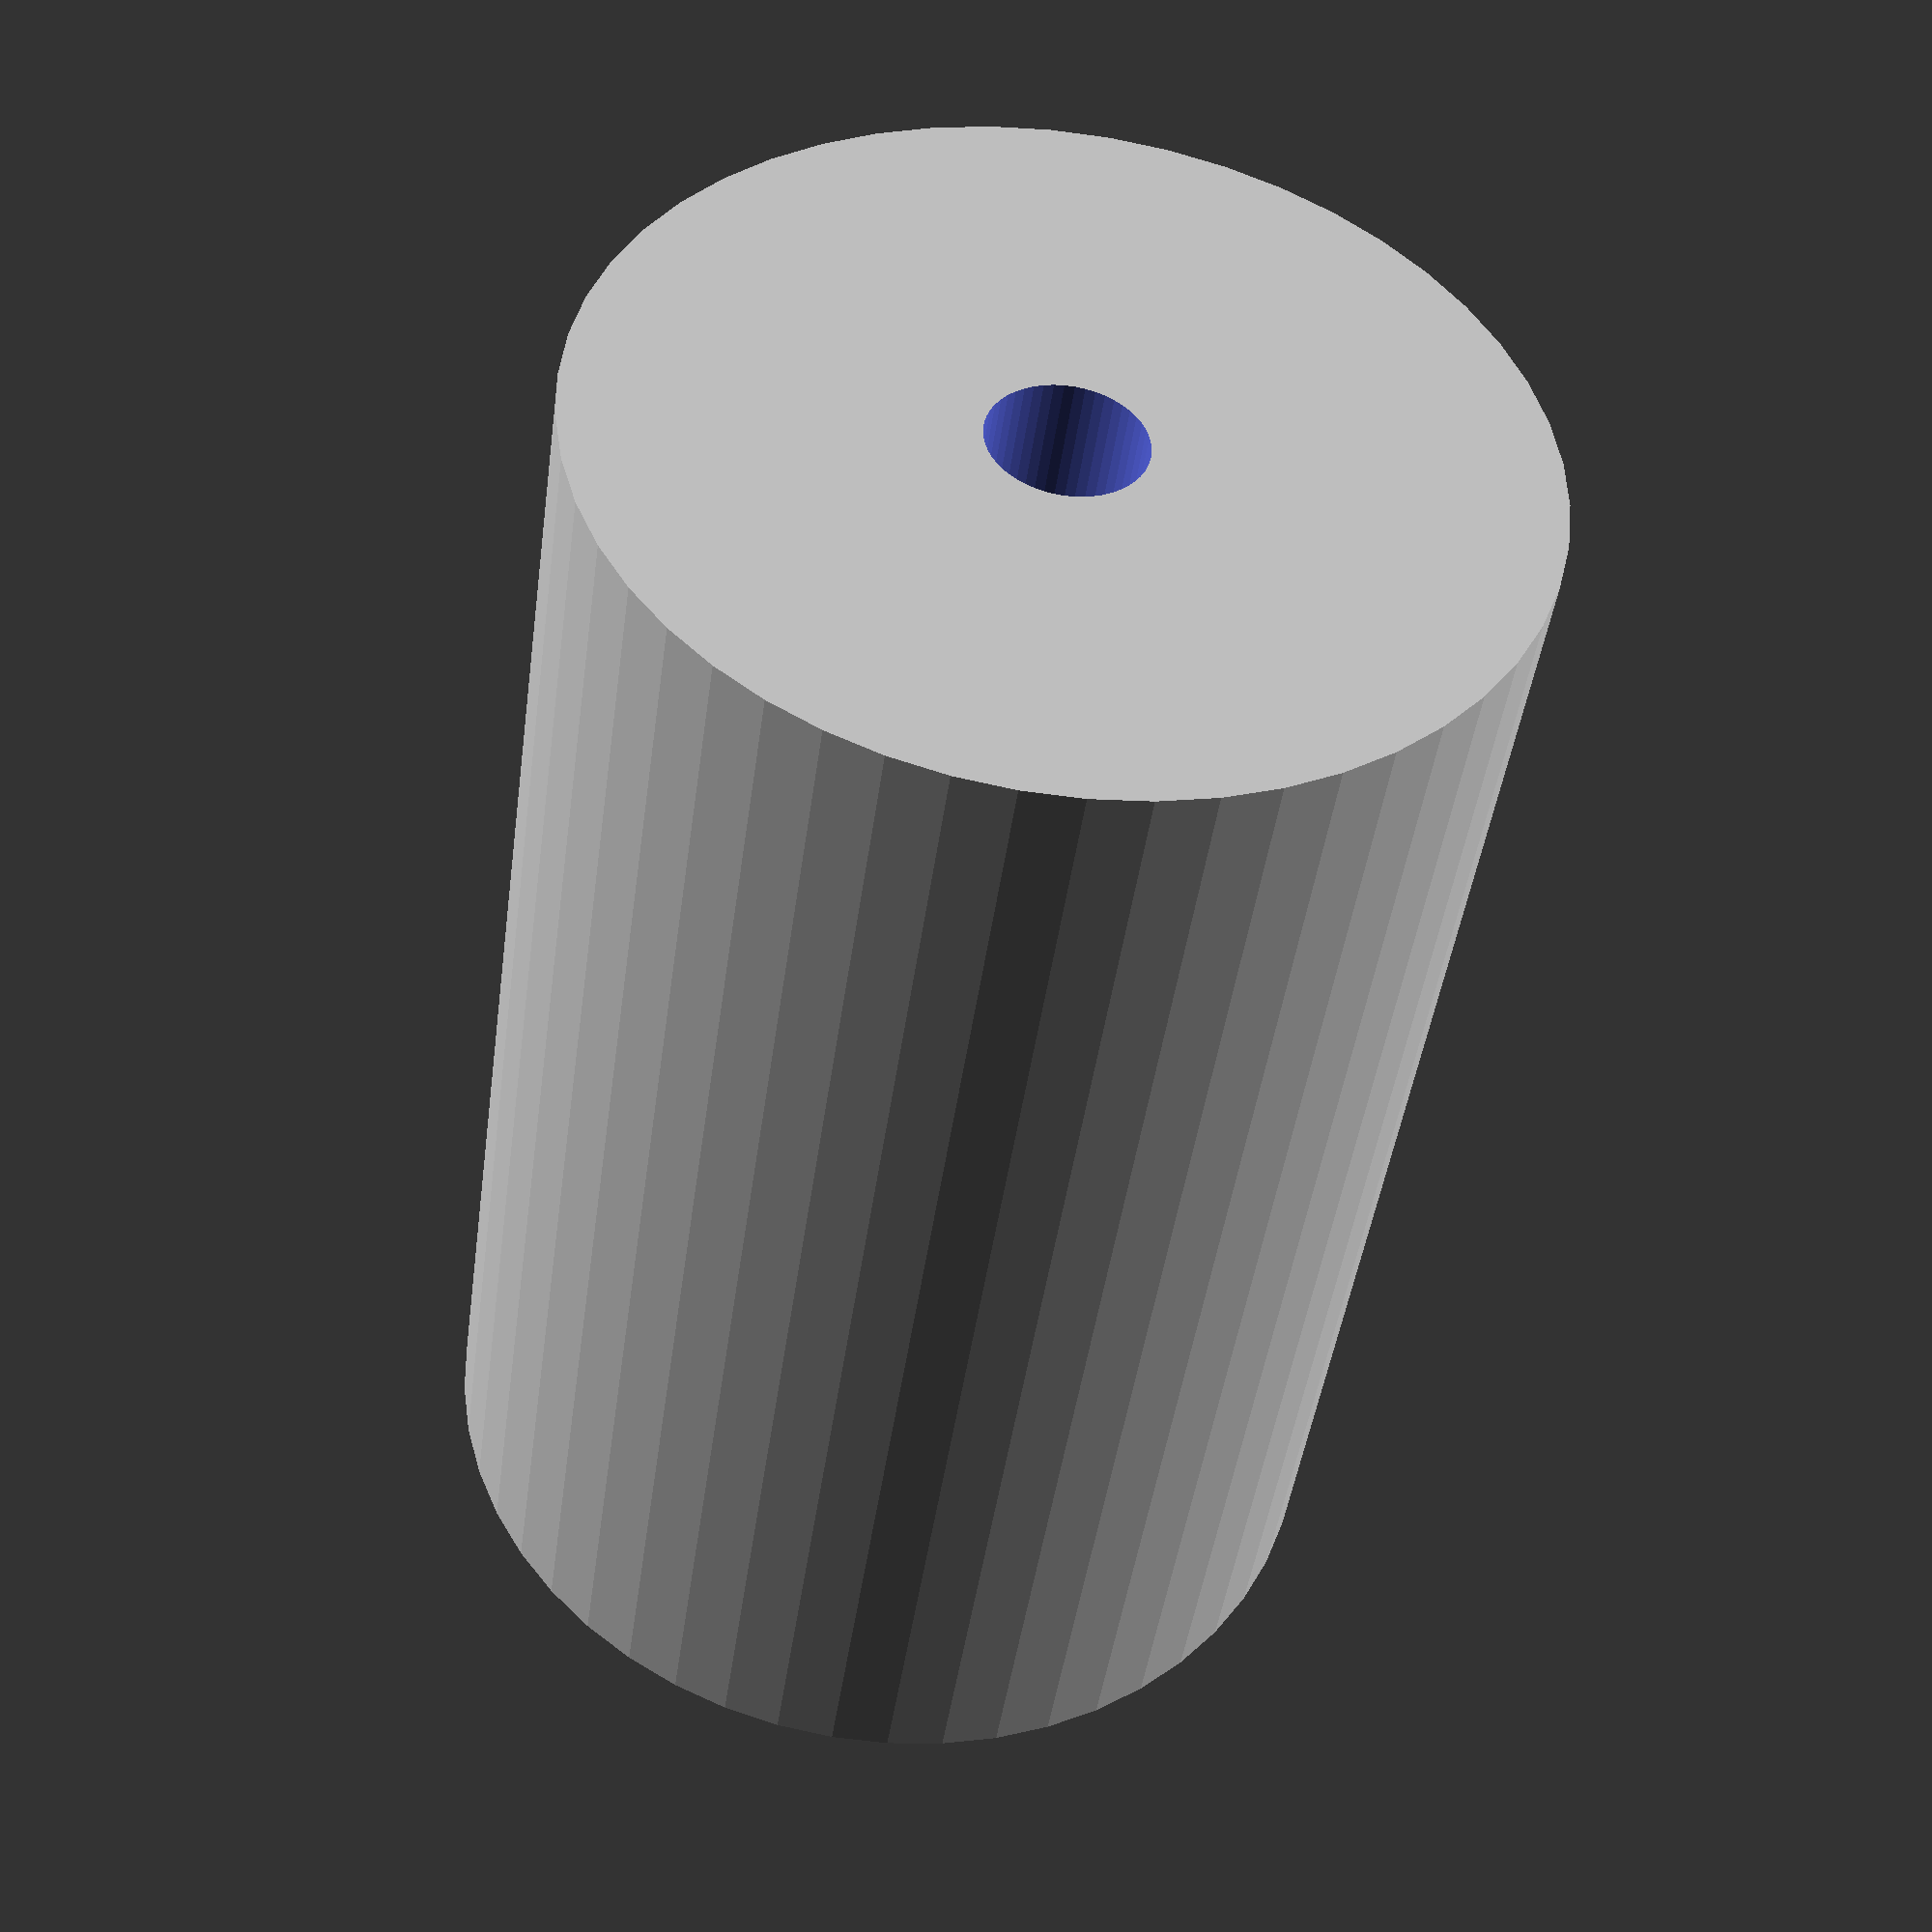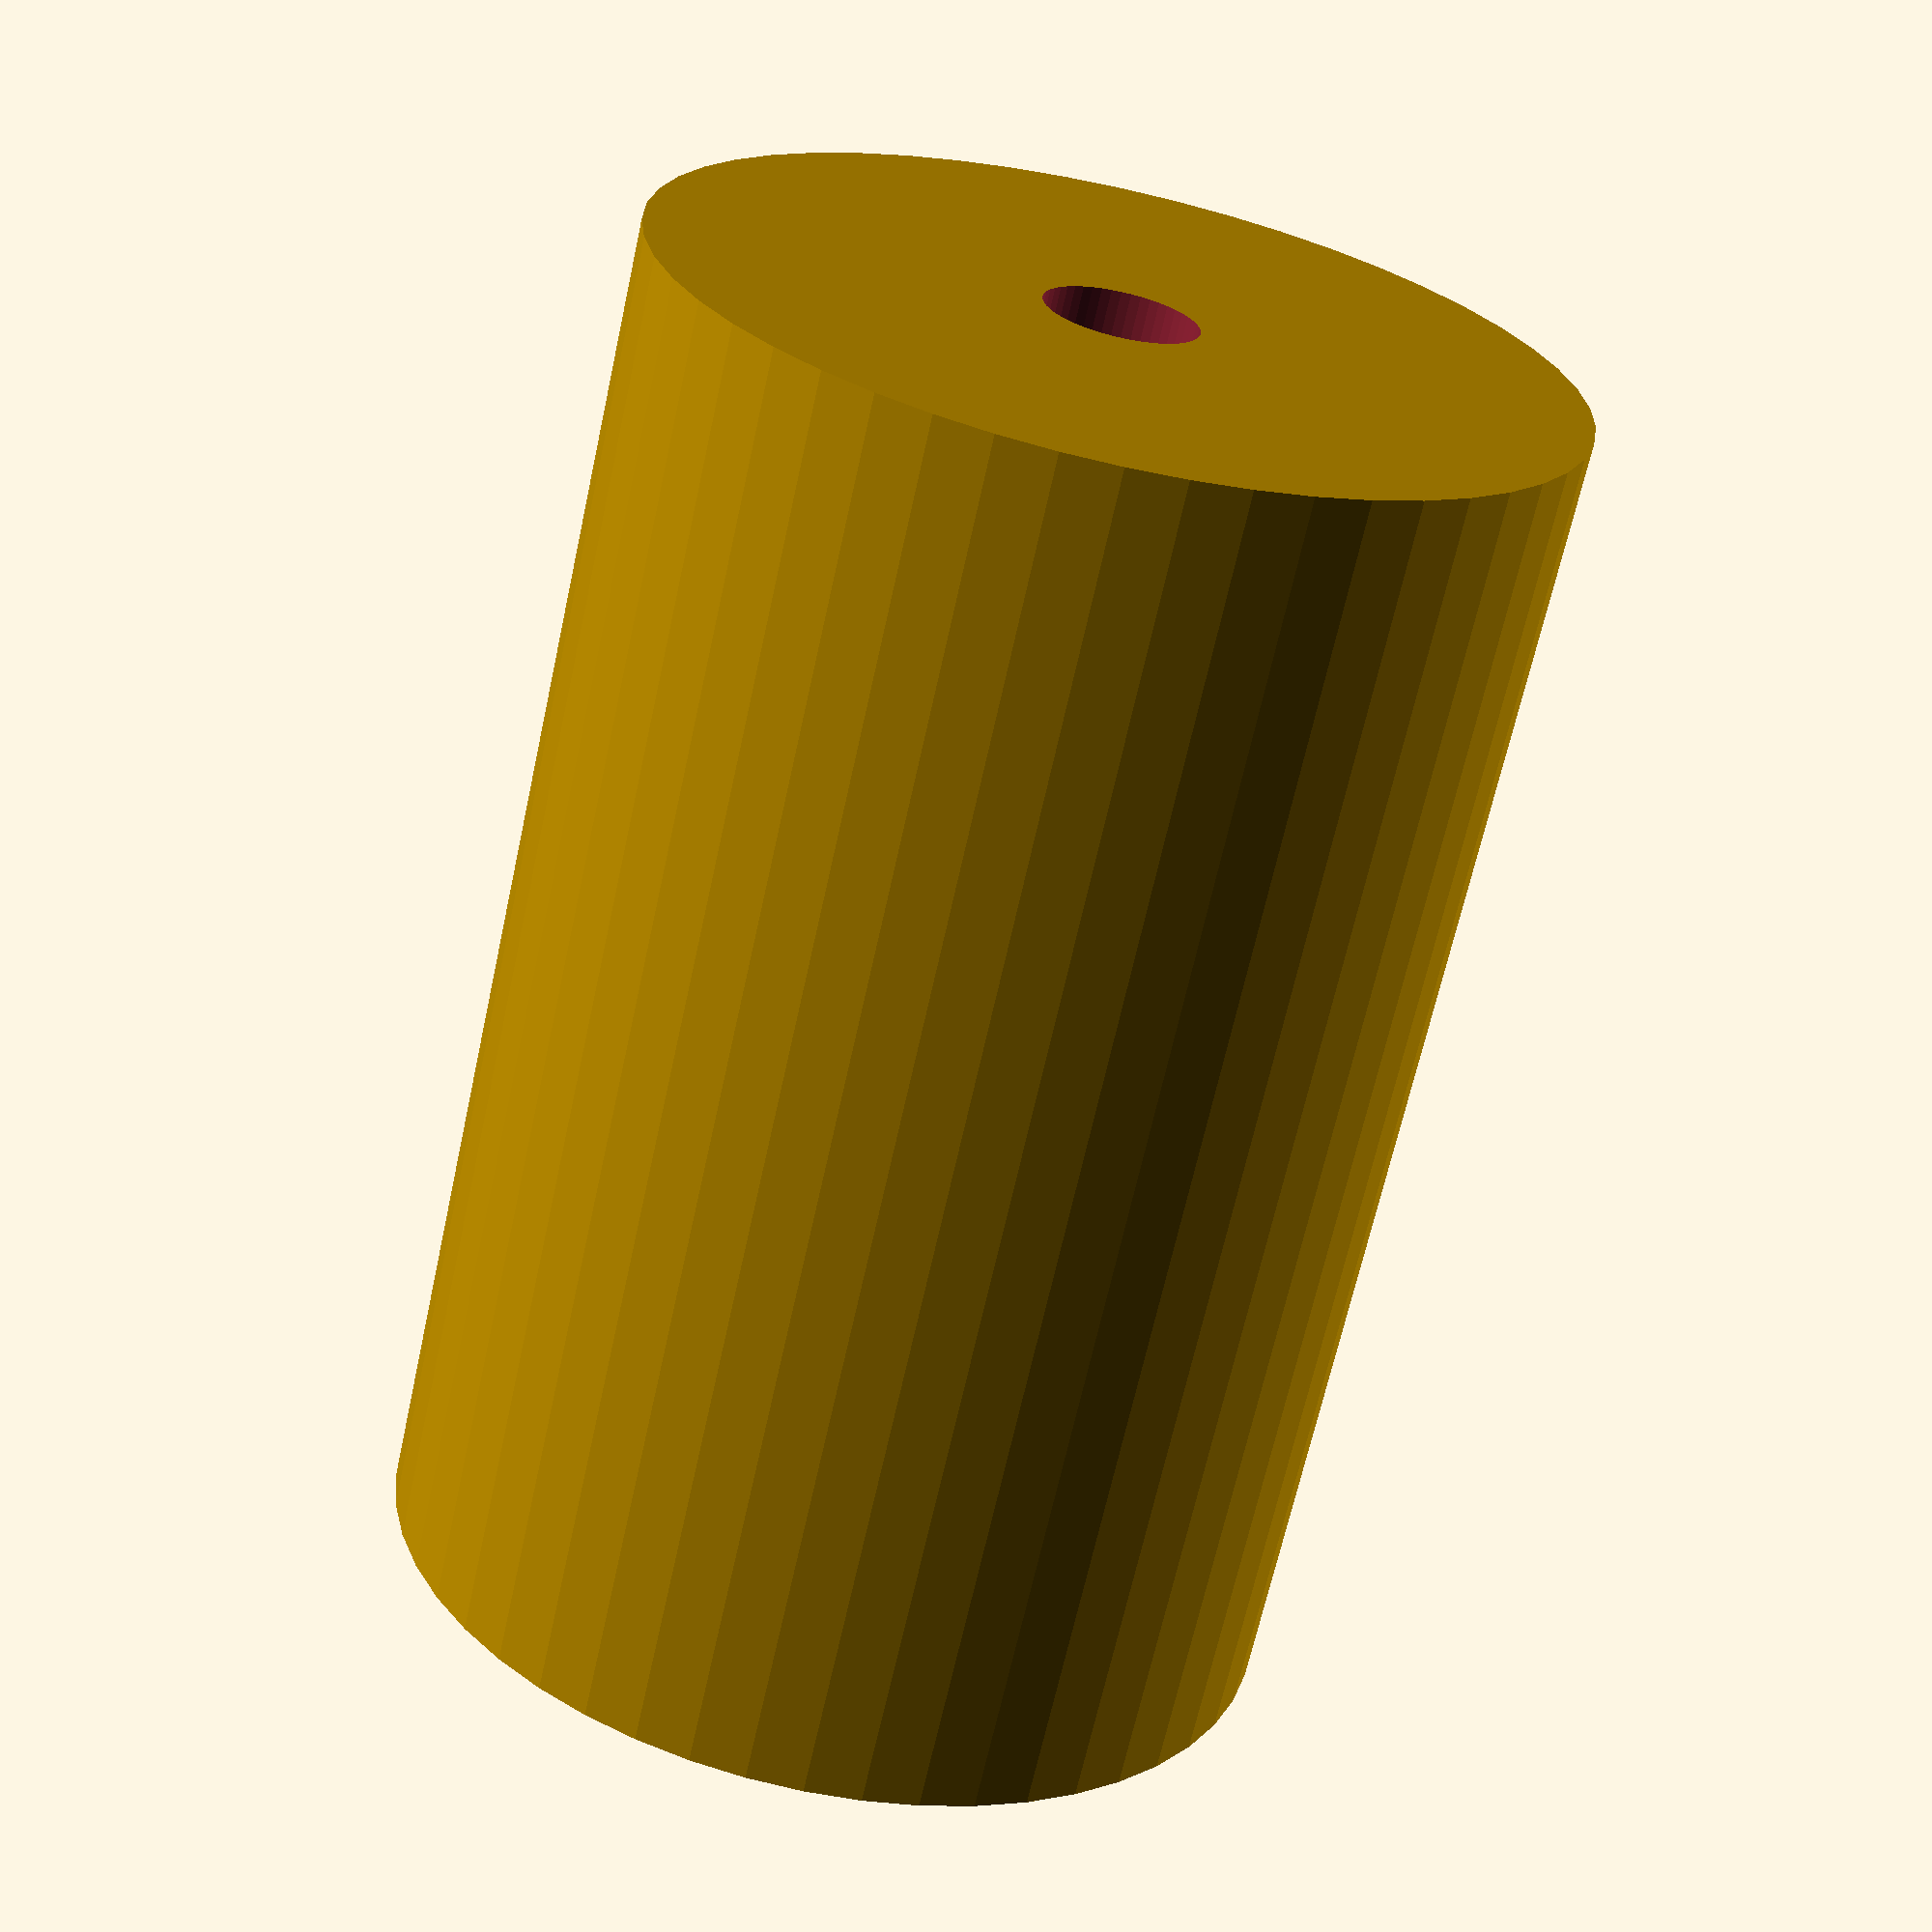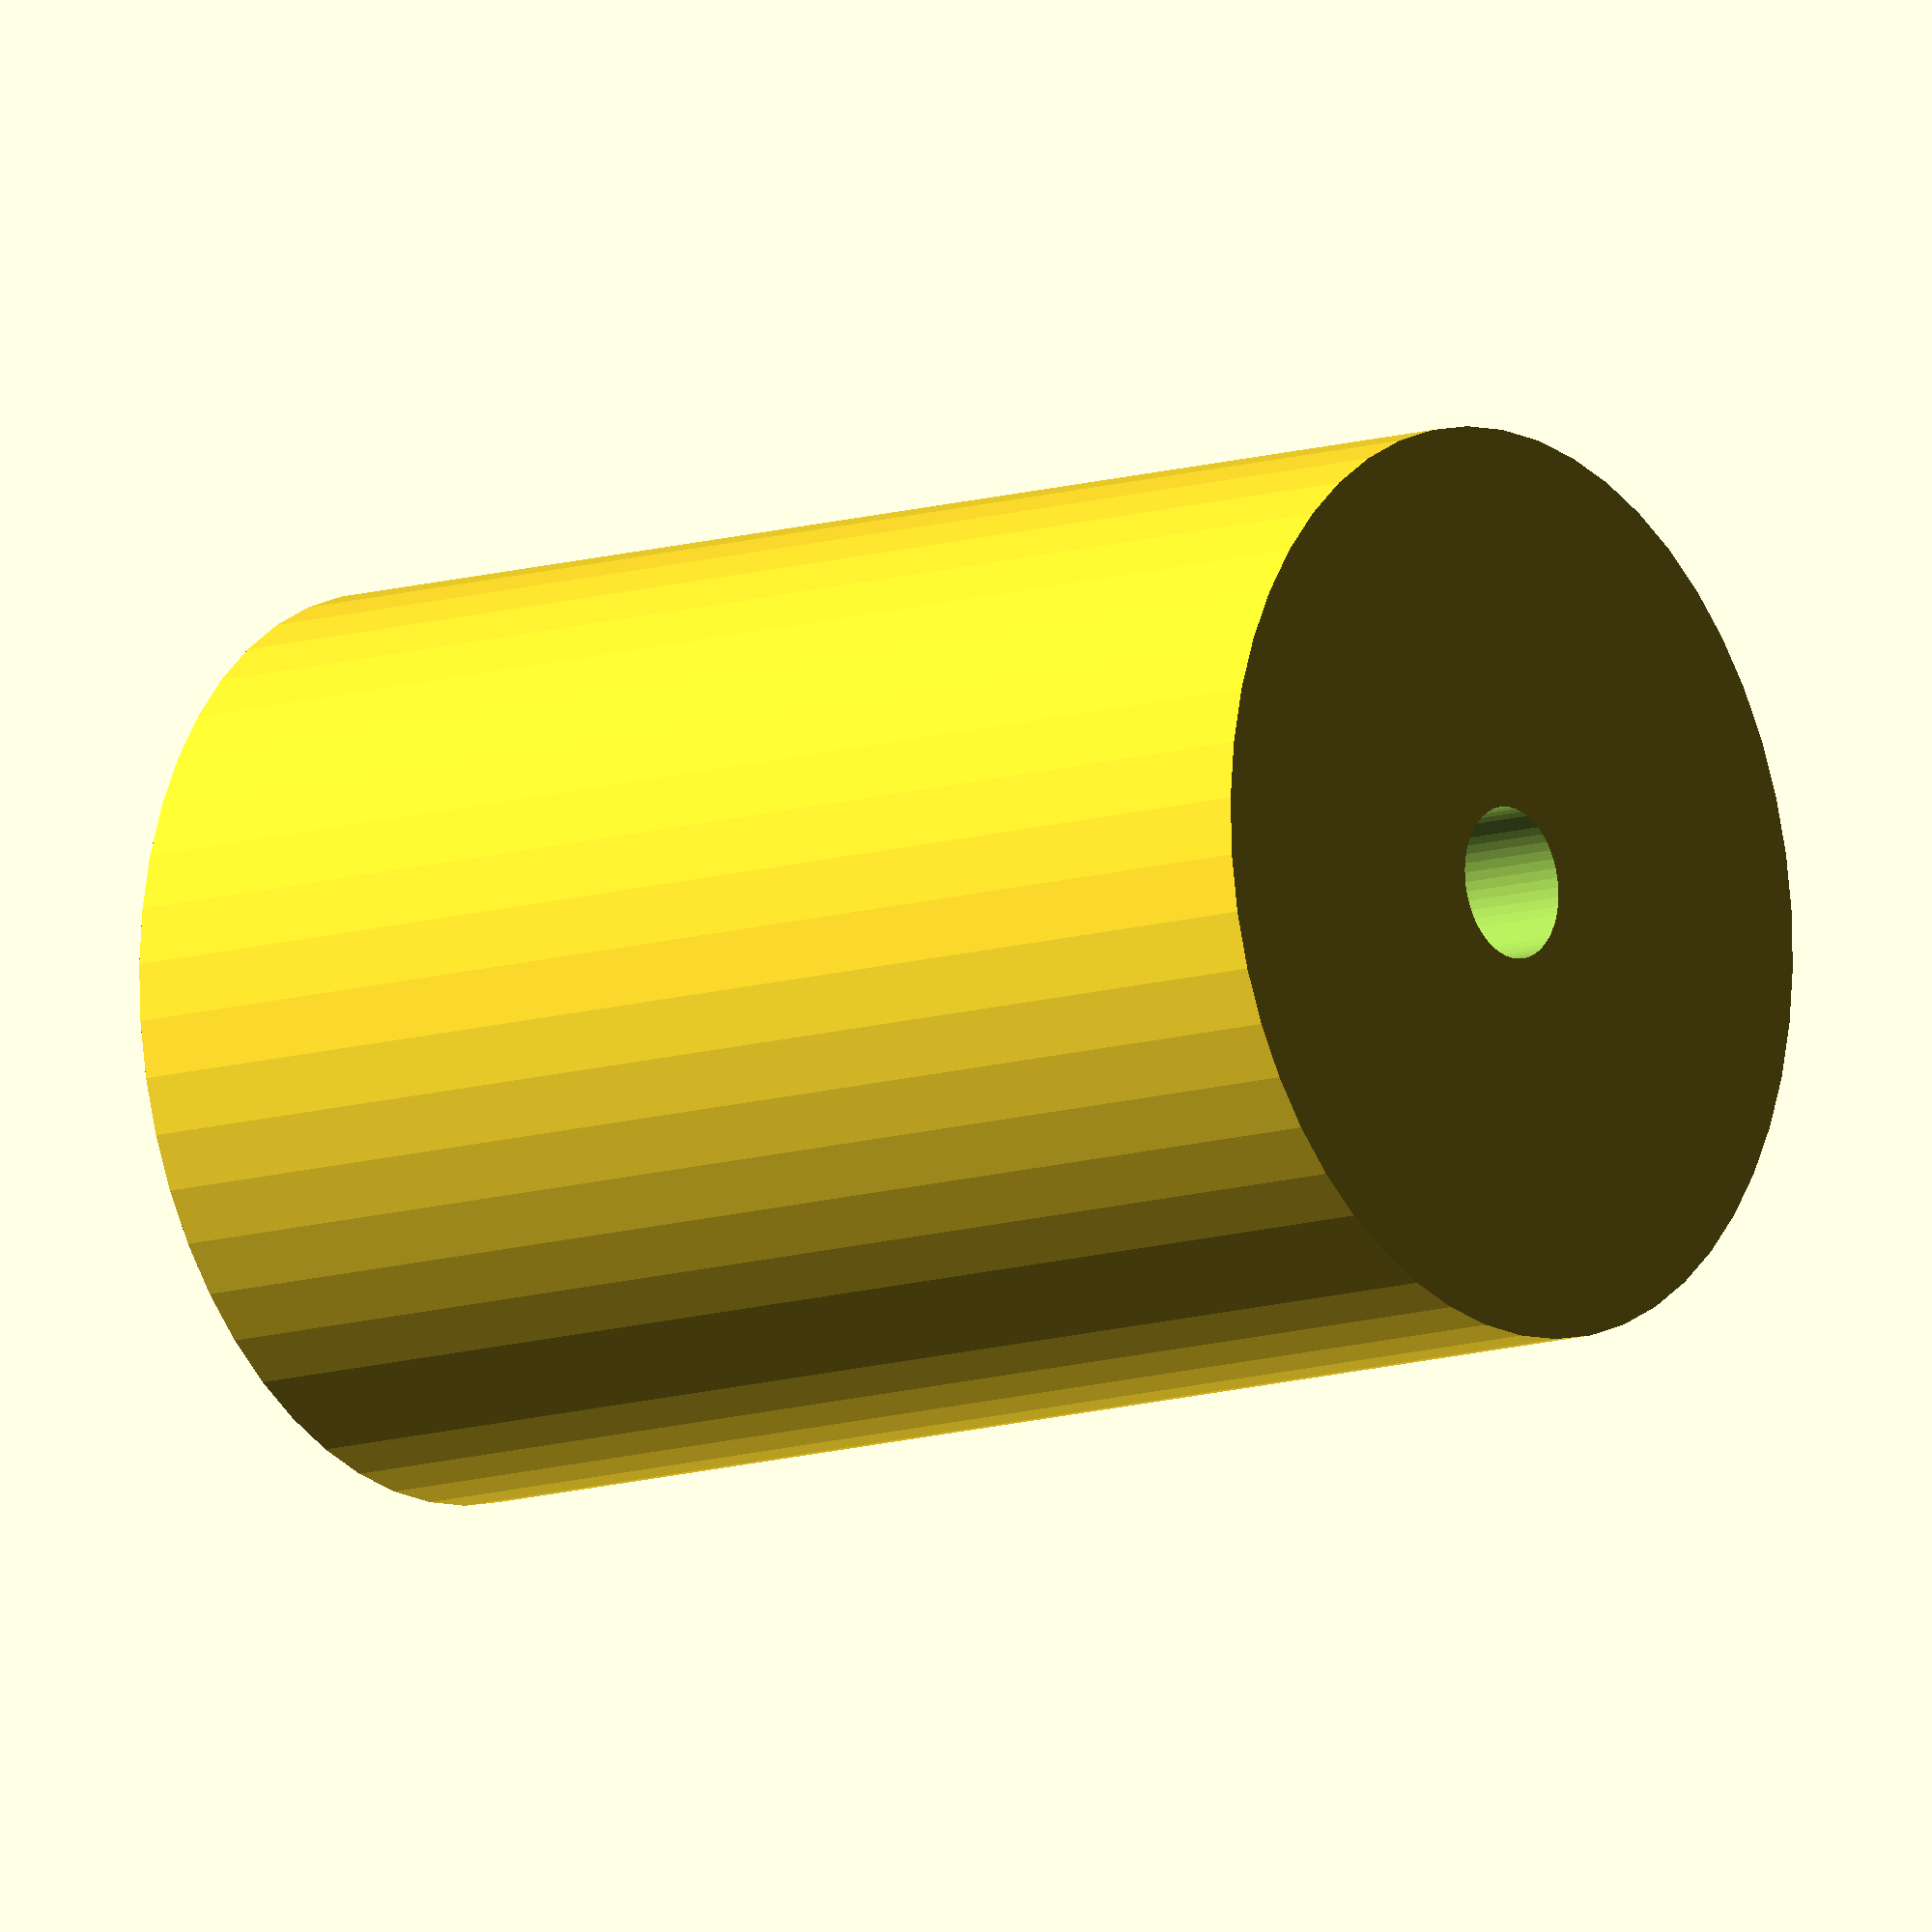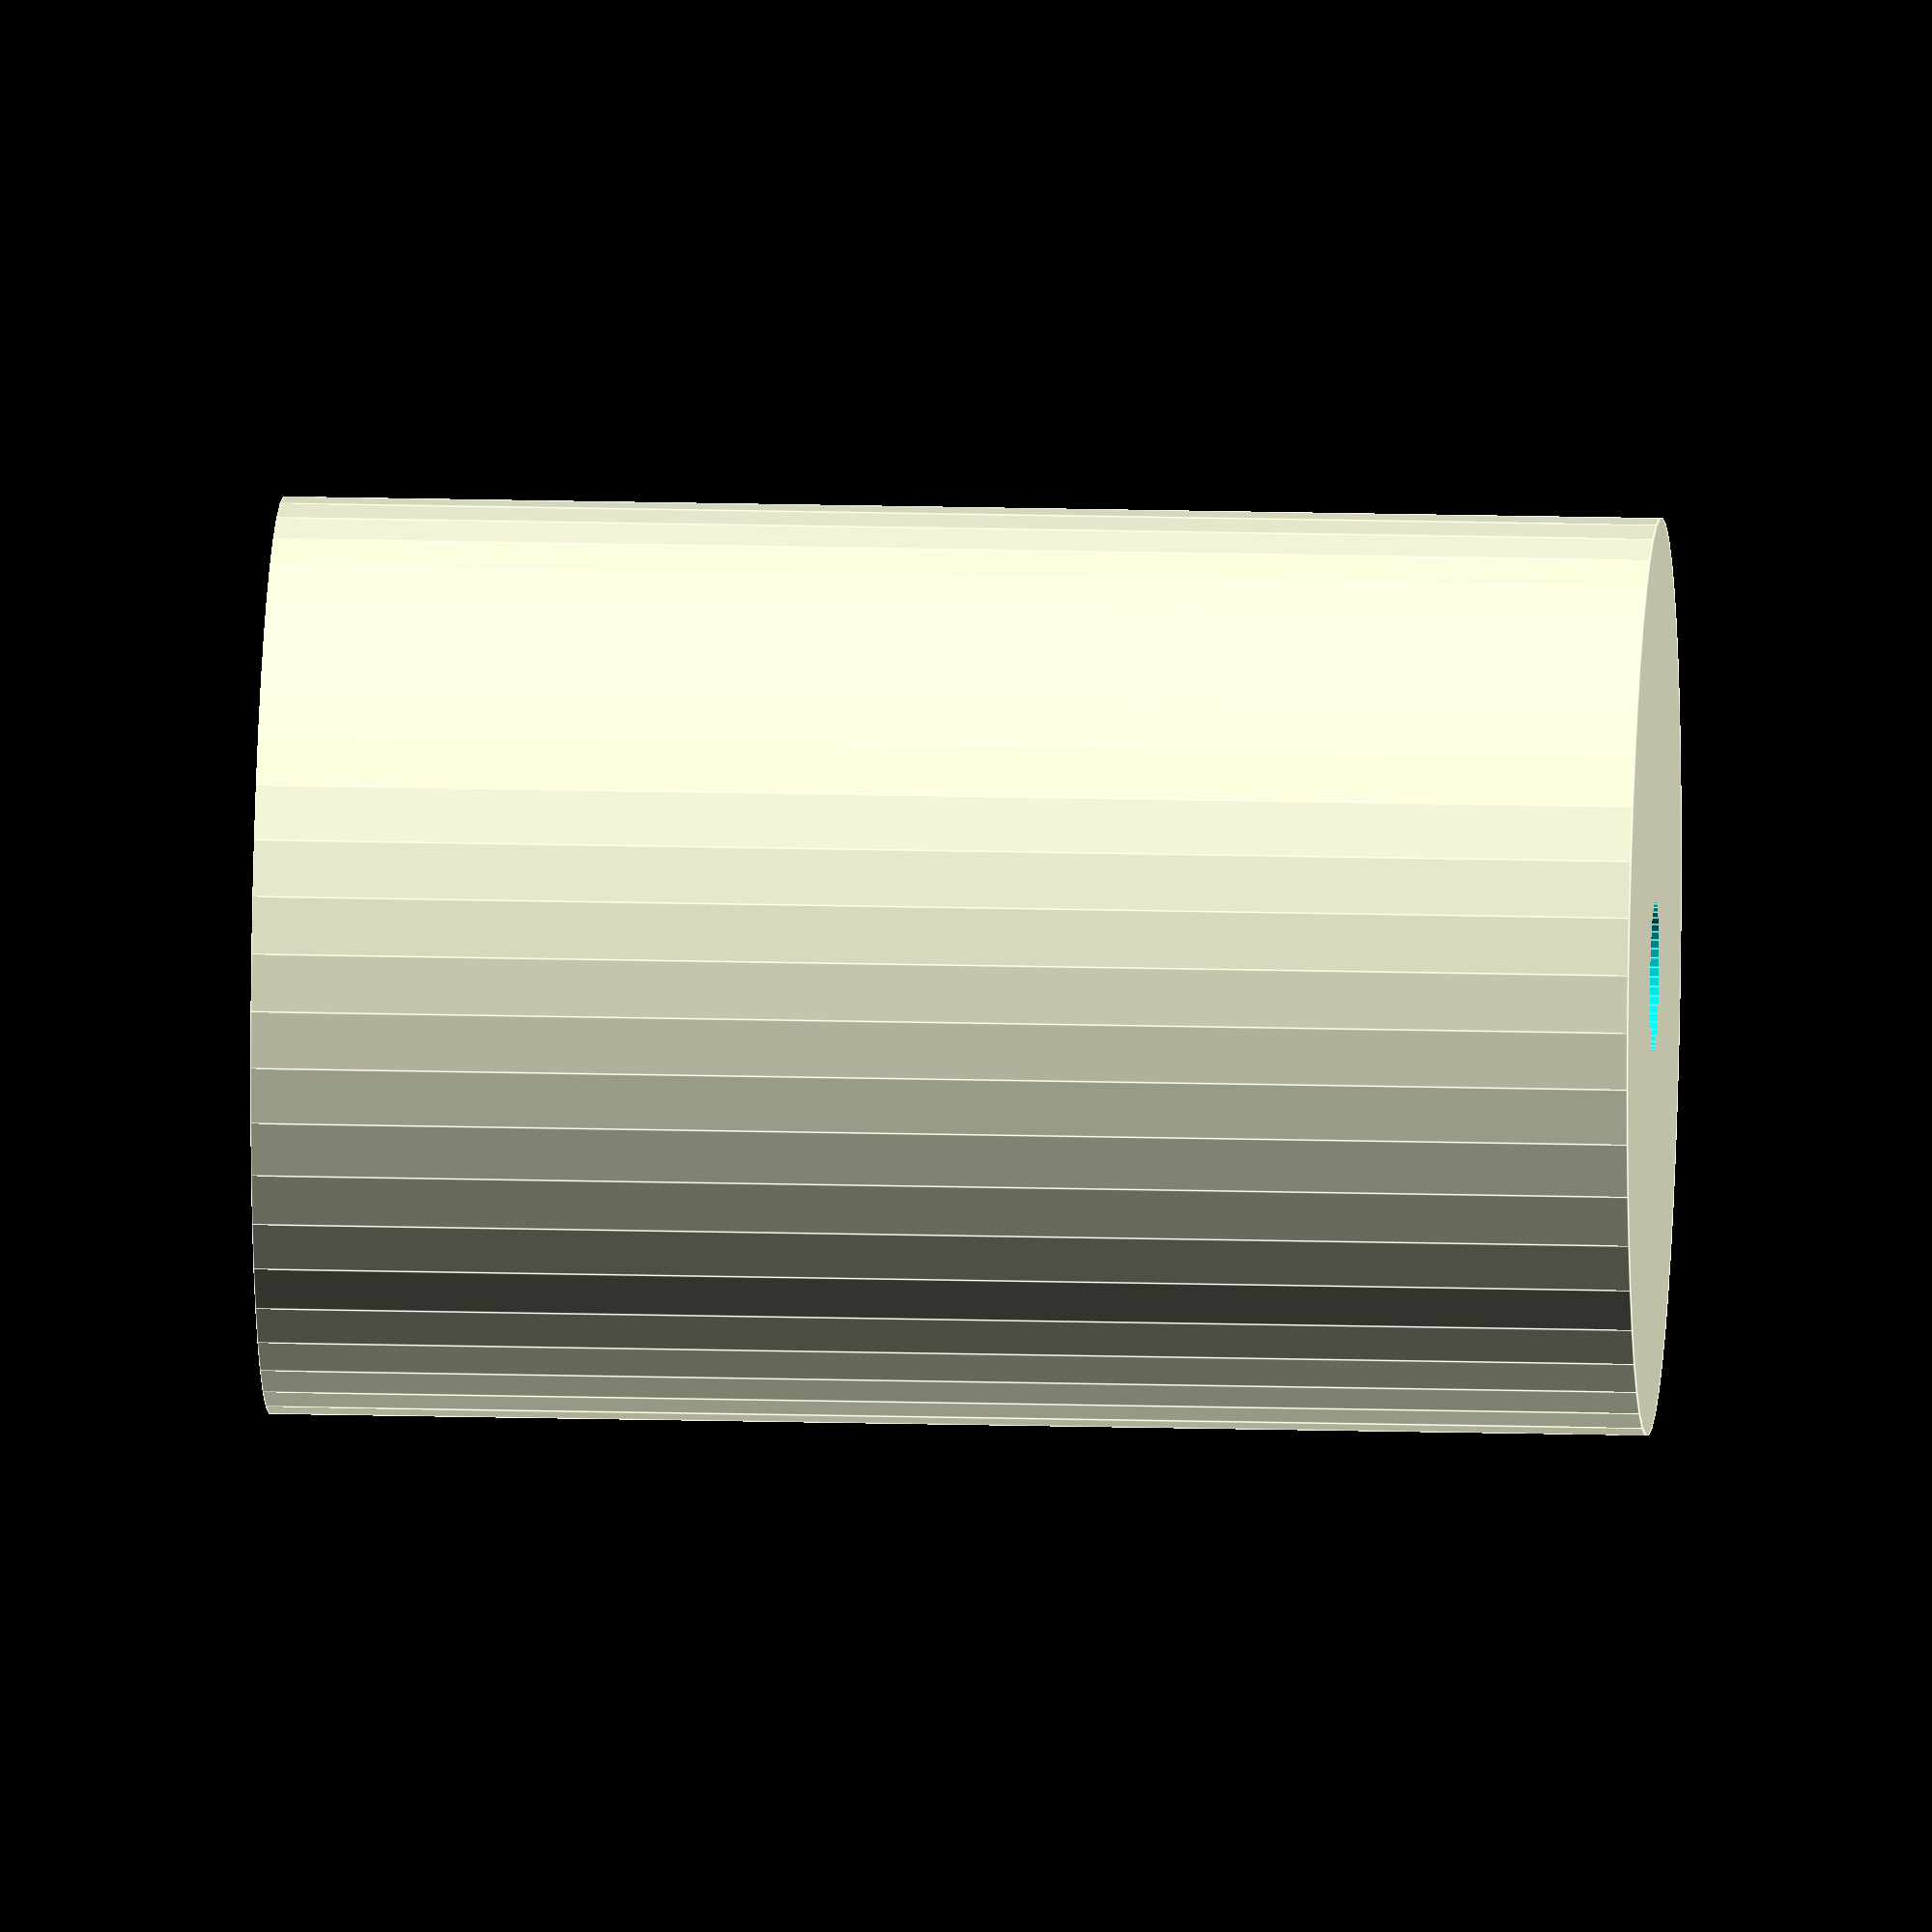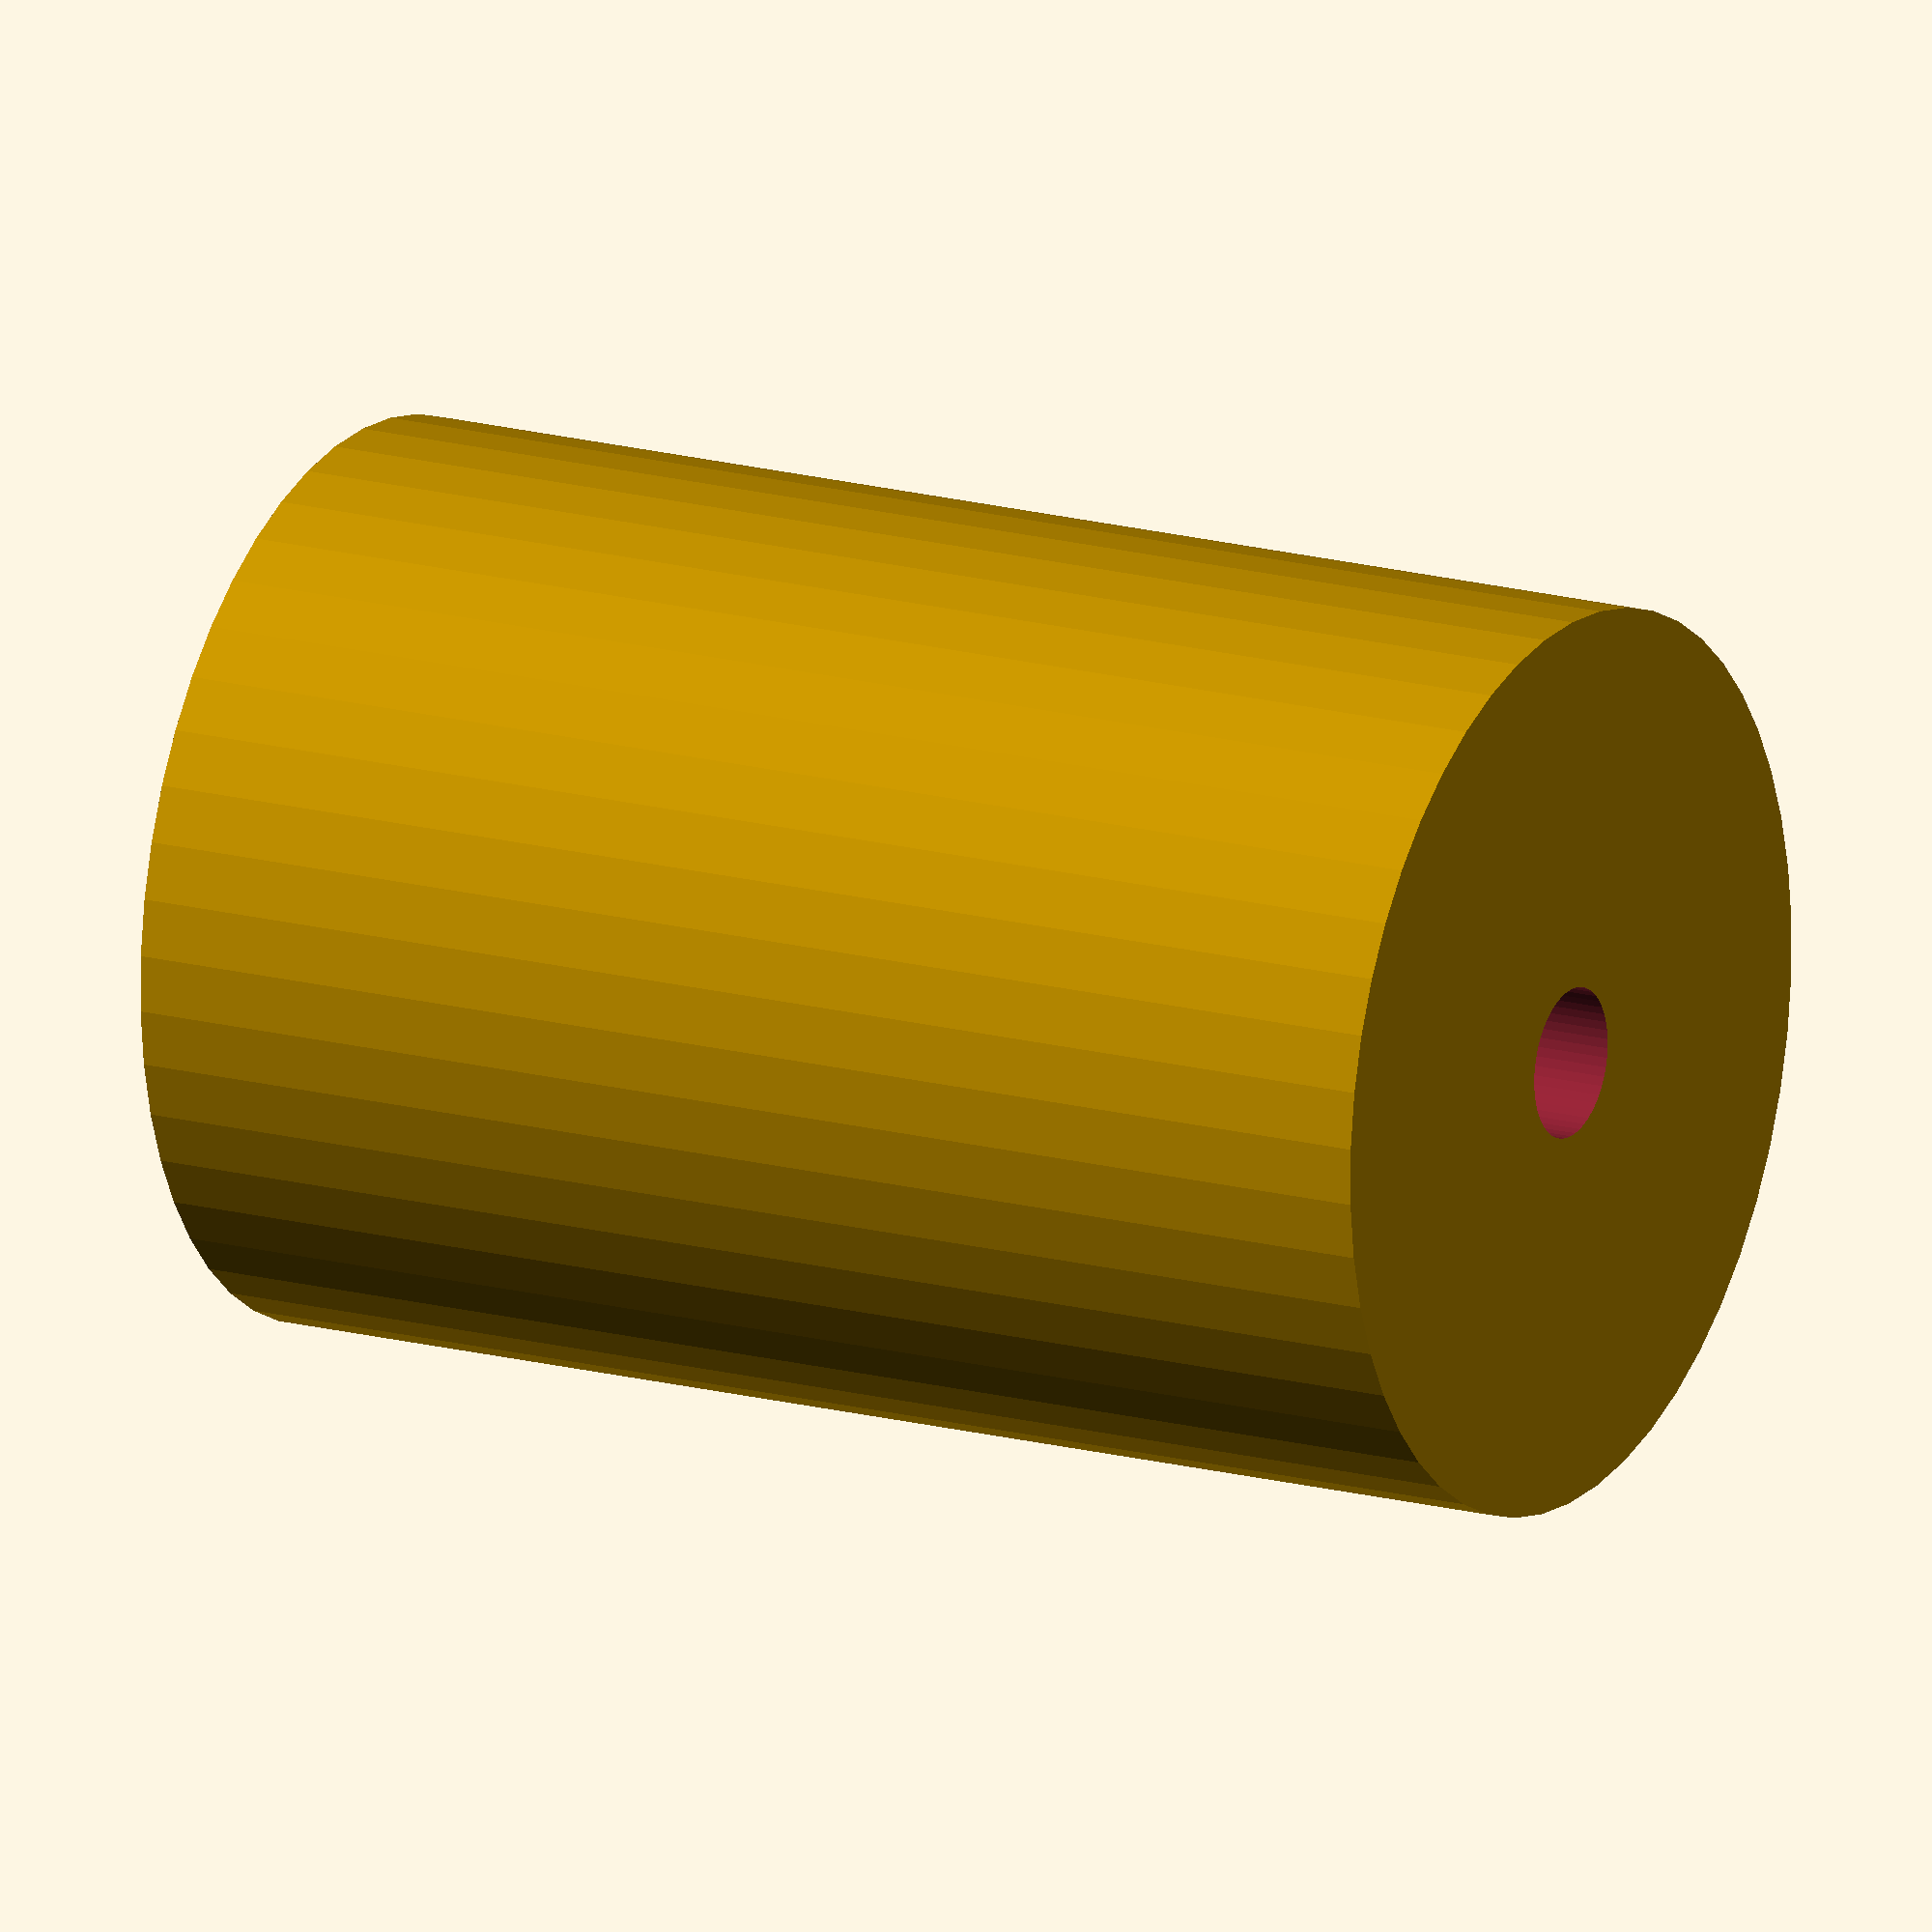
<openscad>
$fn = 50;


difference() {
	union() {
		translate(v = [0, 0, -36.0000000000]) {
			cylinder(h = 72, r = 24.0000000000);
		}
	}
	union() {
		translate(v = [0, 0, -100.0000000000]) {
			cylinder(h = 200, r = 4.0000000000);
		}
	}
}
</openscad>
<views>
elev=223.7 azim=105.6 roll=7.6 proj=p view=solid
elev=245.7 azim=333.4 roll=12.3 proj=p view=wireframe
elev=11.4 azim=257.5 roll=127.7 proj=o view=wireframe
elev=164.7 azim=251.0 roll=86.6 proj=o view=edges
elev=163.0 azim=25.6 roll=241.3 proj=o view=solid
</views>
